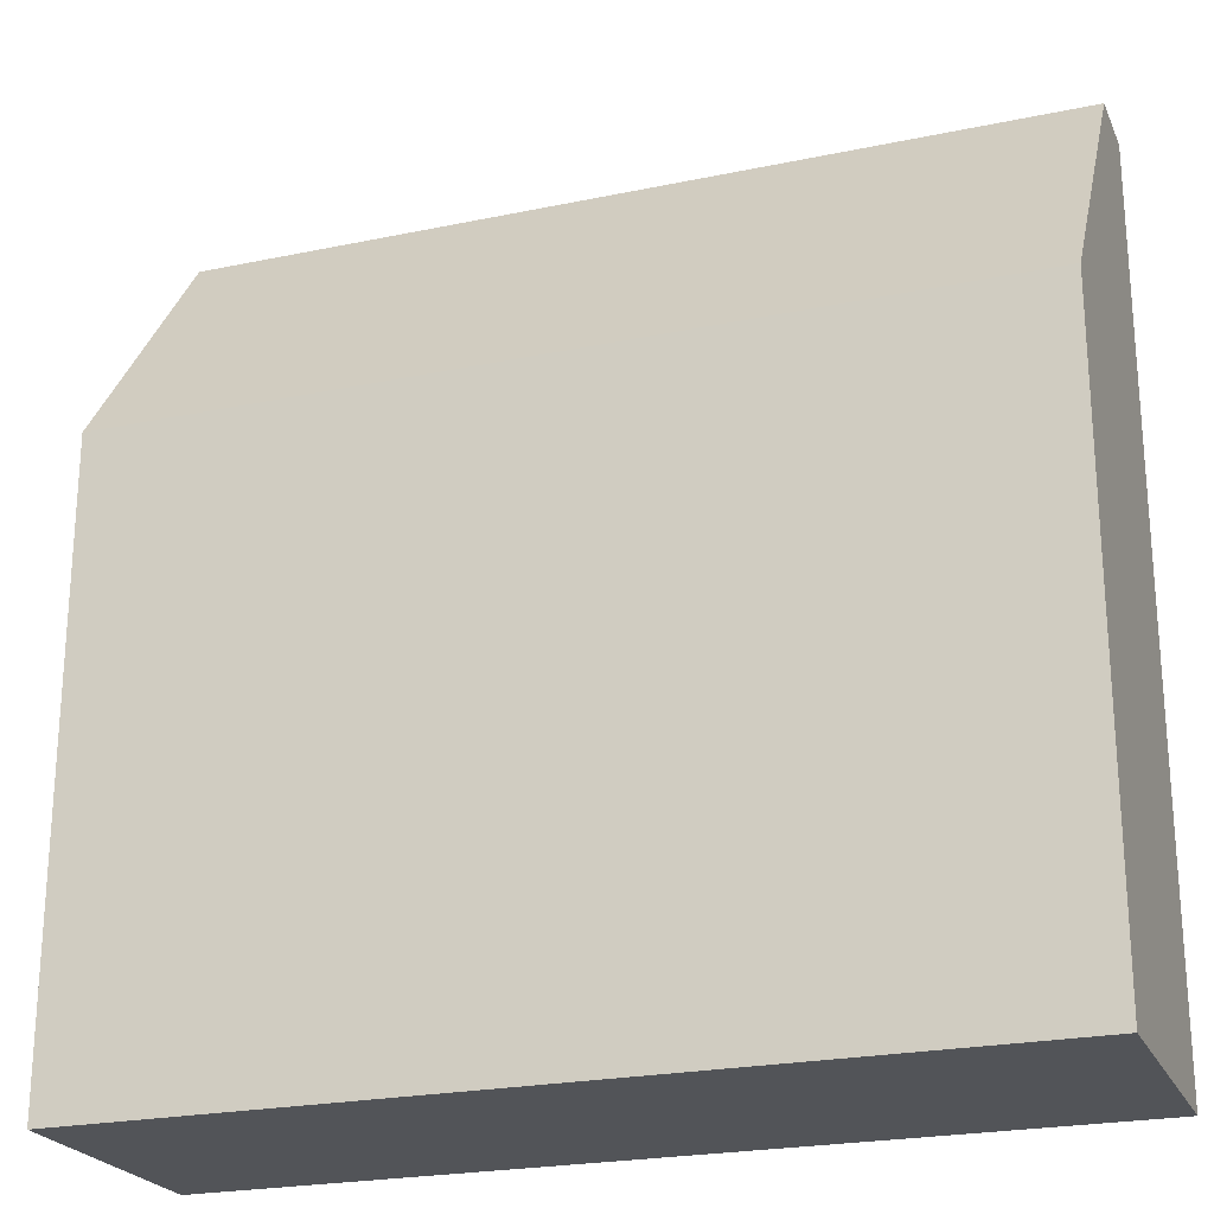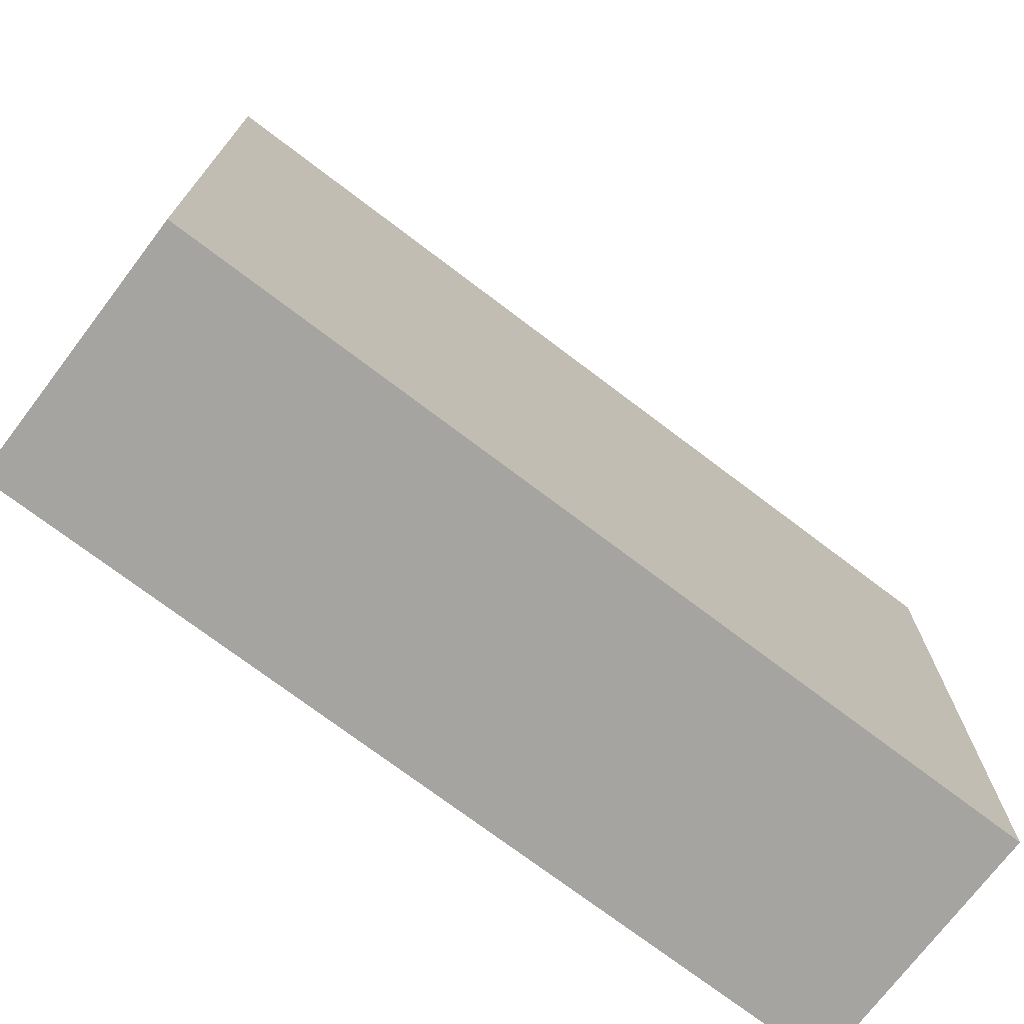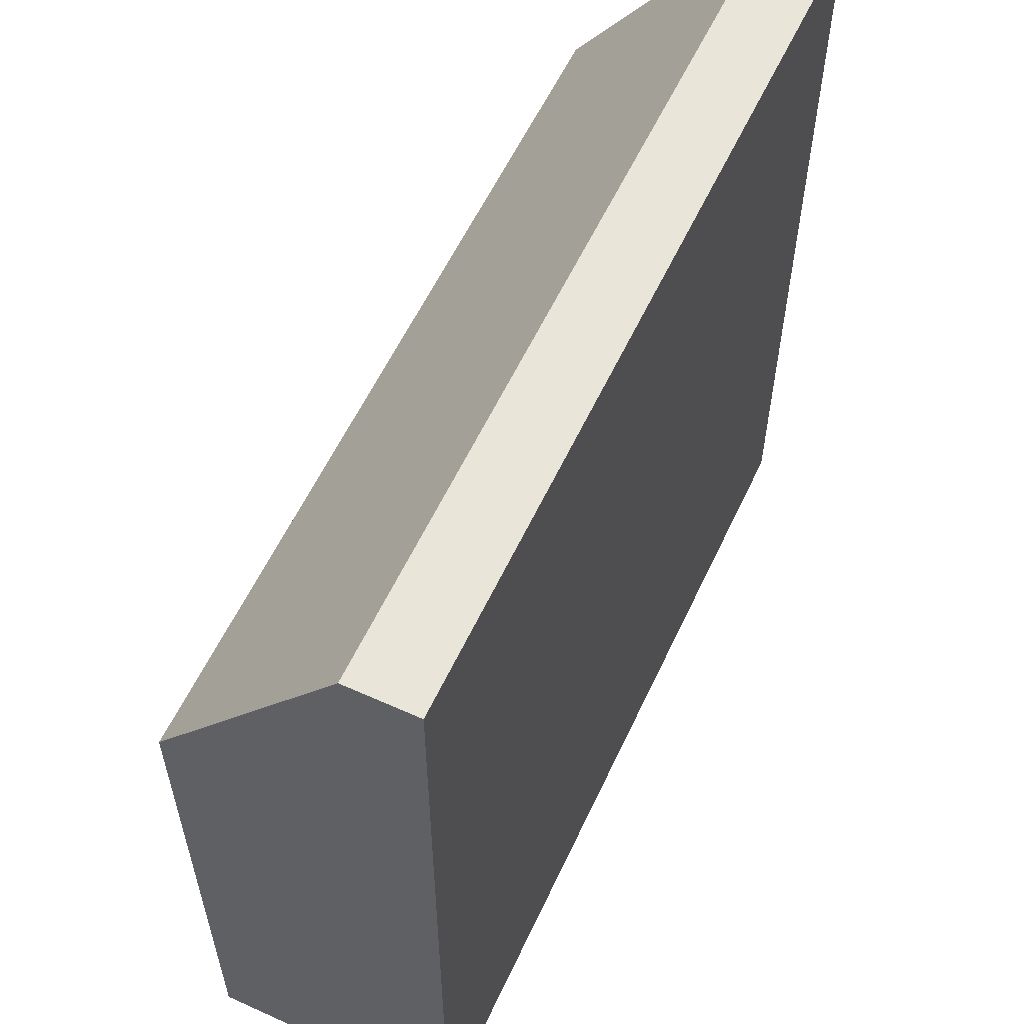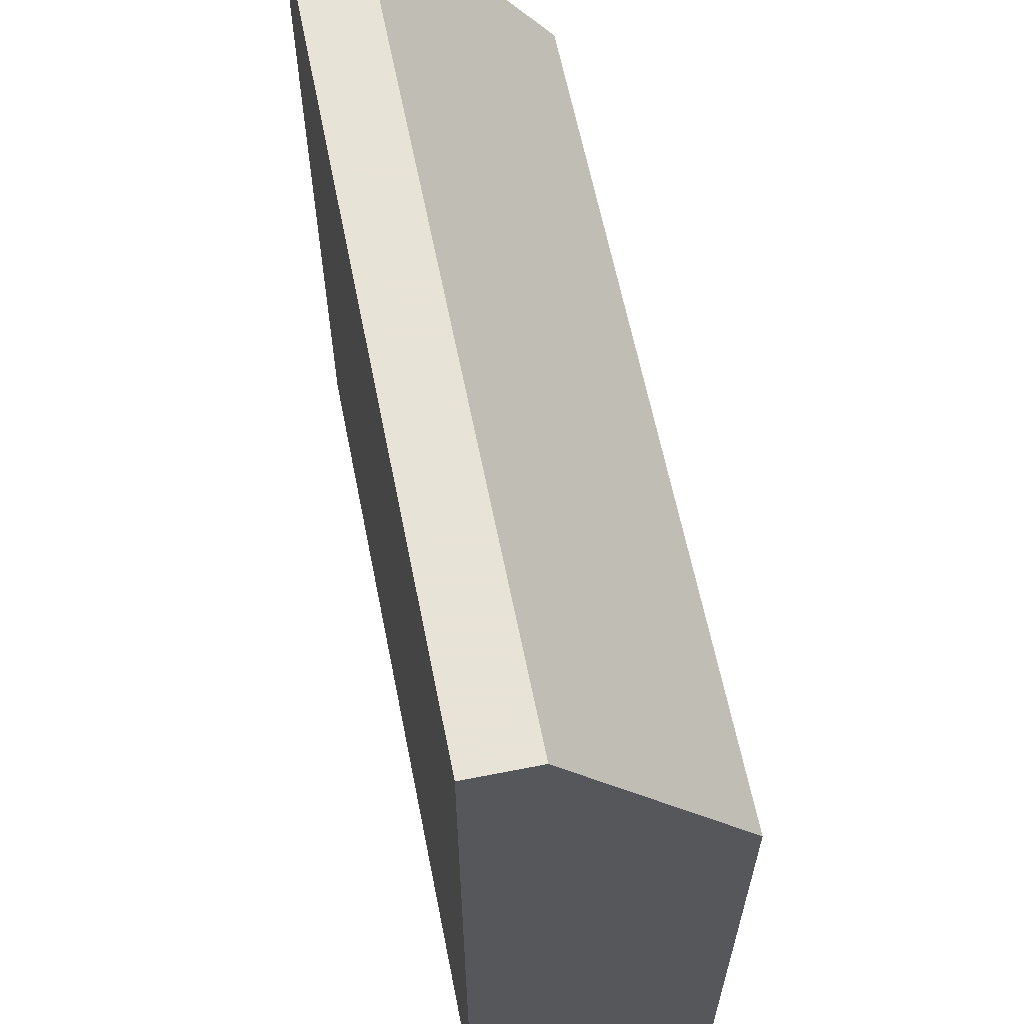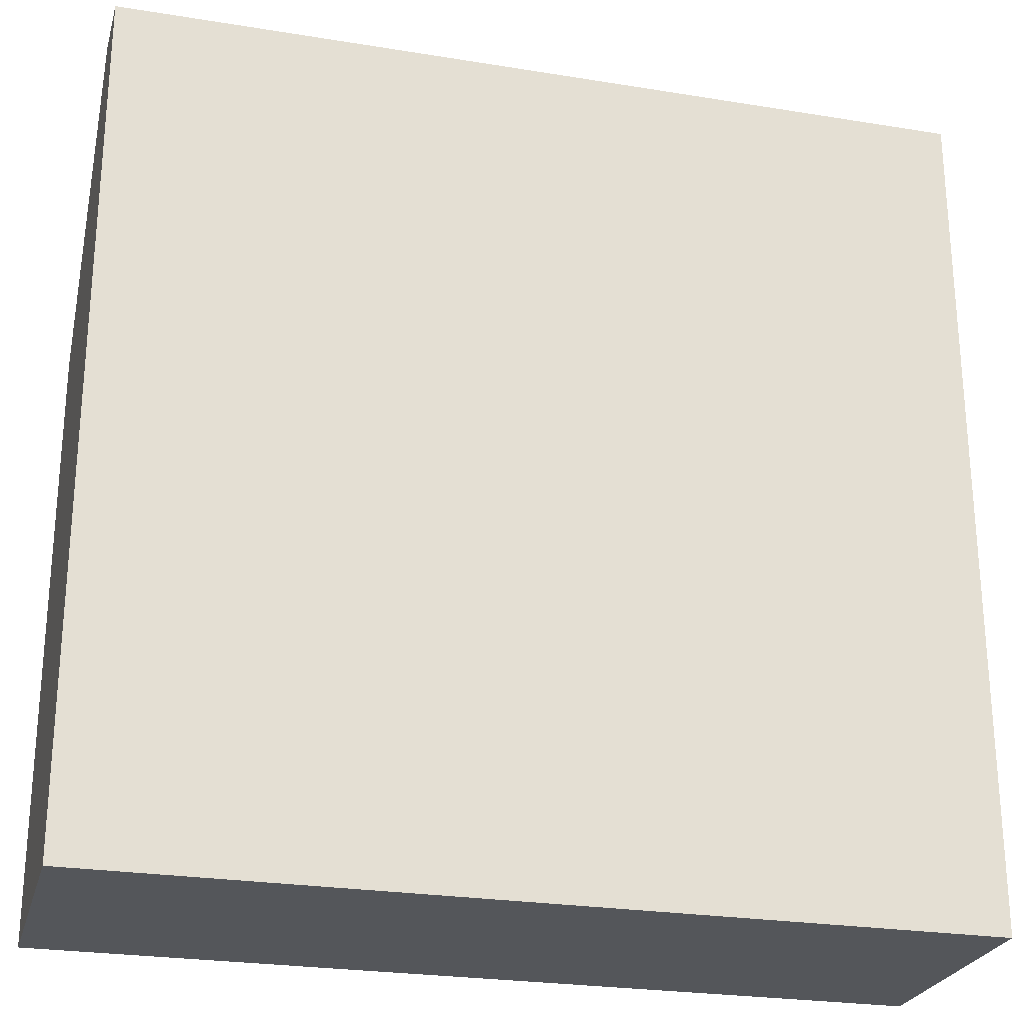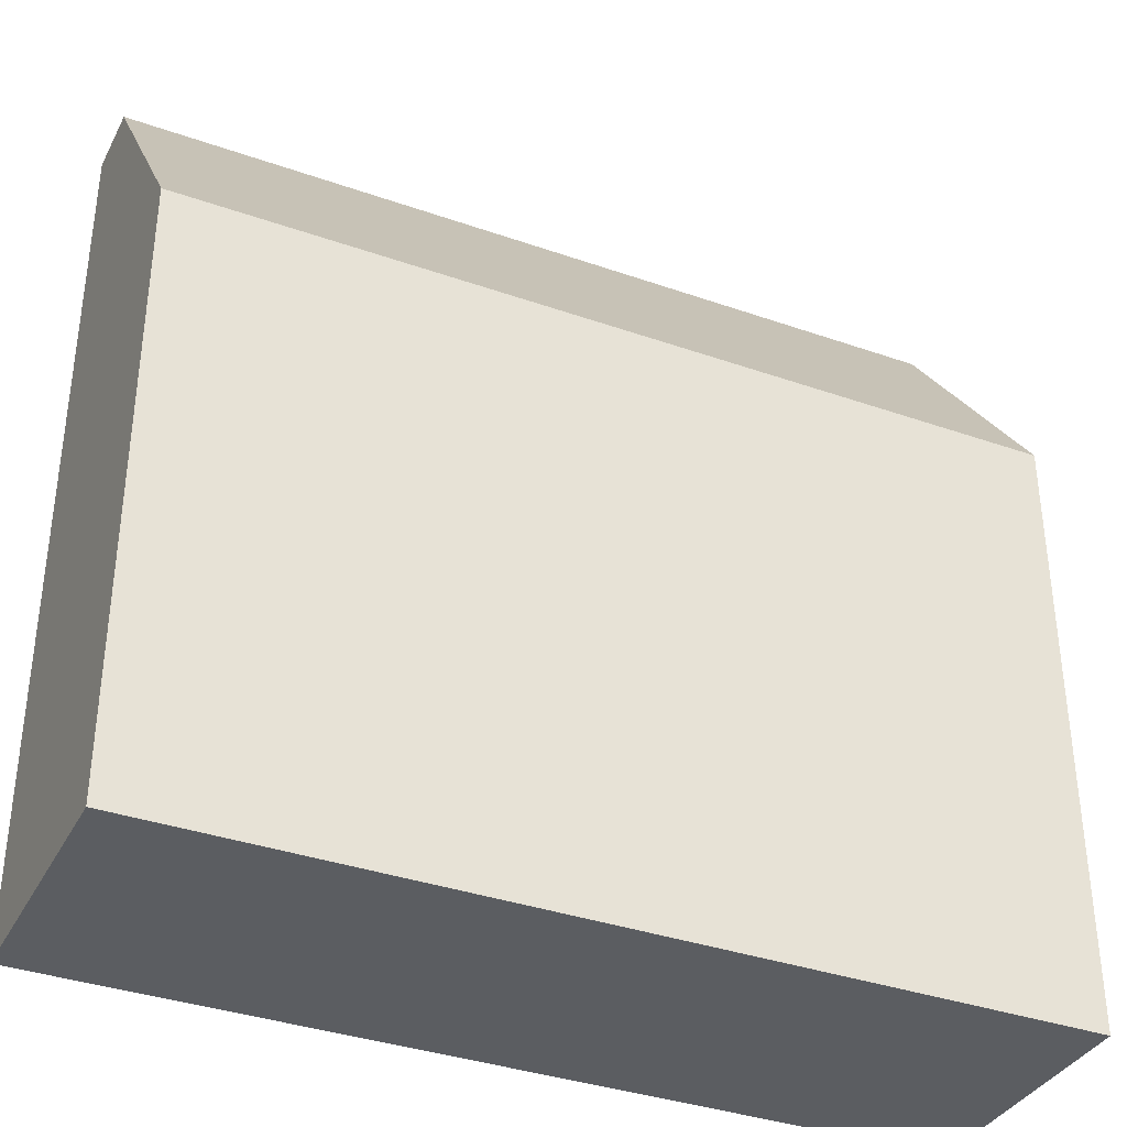
<metadata>
{"format":"obj","ext":"obj","renderer":"f3d","projection":"perspective","resolution":1024,"background":"white","views":[{"elev":-23.2,"azim":19.6,"up":"+Y"},{"elev":-73.4,"azim":-37.2,"up":"+Y"},{"elev":58.3,"azim":115.0,"up":"+Y"},{"elev":62.6,"azim":-101.3,"up":"+Y"},{"elev":-25.3,"azim":165.3,"up":"+Y"},{"elev":-36.2,"azim":-24.7,"up":"+Y"}]}
</metadata>
<code>
v -70 -0.001 0
v 0.001 -0.001 0
v -70 70 0
v 0.001 70 0
v -64.26 70 5.743
v -70 70 5.743
v -67.61 70 5.743
v 0.001 70 5.743
v -4.971 -0.001 21
v -49 -0.001 21
v -46.66 49 21
v -49 49 21
v -2.082 -0.001 21
v -70 -0.001 21
v -51.35 49 21
v -70 46.16 21
v -49.01 49 21
v -70 21 21
v 0.001 -0.0009986 21
v 0.001 -0.001 21
v -70 49 21
v 0.001 49 21
v -68.96 49 21
v -68.33 49 21
v -1.683 49 21
v 0.001 49 21
v 0.001 49 21
f 2 1 3
f 1 2 10
f 3 1 16
f 14 1 10
f 18 1 14
f 16 1 18
f 2 3 4
f 2 4 22
f 10 2 9
f 9 2 13
f 13 2 20
f 20 2 19
f 19 2 22
f 4 3 5
f 3 7 5
f 3 6 7
f 3 21 6
f 21 3 16
f 4 5 8
f 27 4 8
f 22 4 26
f 26 4 27
f 5 7 17
f 8 5 11
f 5 12 11
f 12 5 17
f 7 6 23
f 23 6 21
f 7 15 17
f 15 7 24
f 7 23 24
f 25 8 11
f 27 8 25
f 12 10 9
f 12 9 13
f 12 17 10
f 14 10 15
f 17 15 10
f 19 11 12
f 19 25 11
f 19 12 13
f 20 19 13
f 14 15 24
f 18 14 23
f 14 24 23
f 18 23 16
f 23 21 16
f 19 22 25
f 22 26 25
f 26 27 25

</code>
